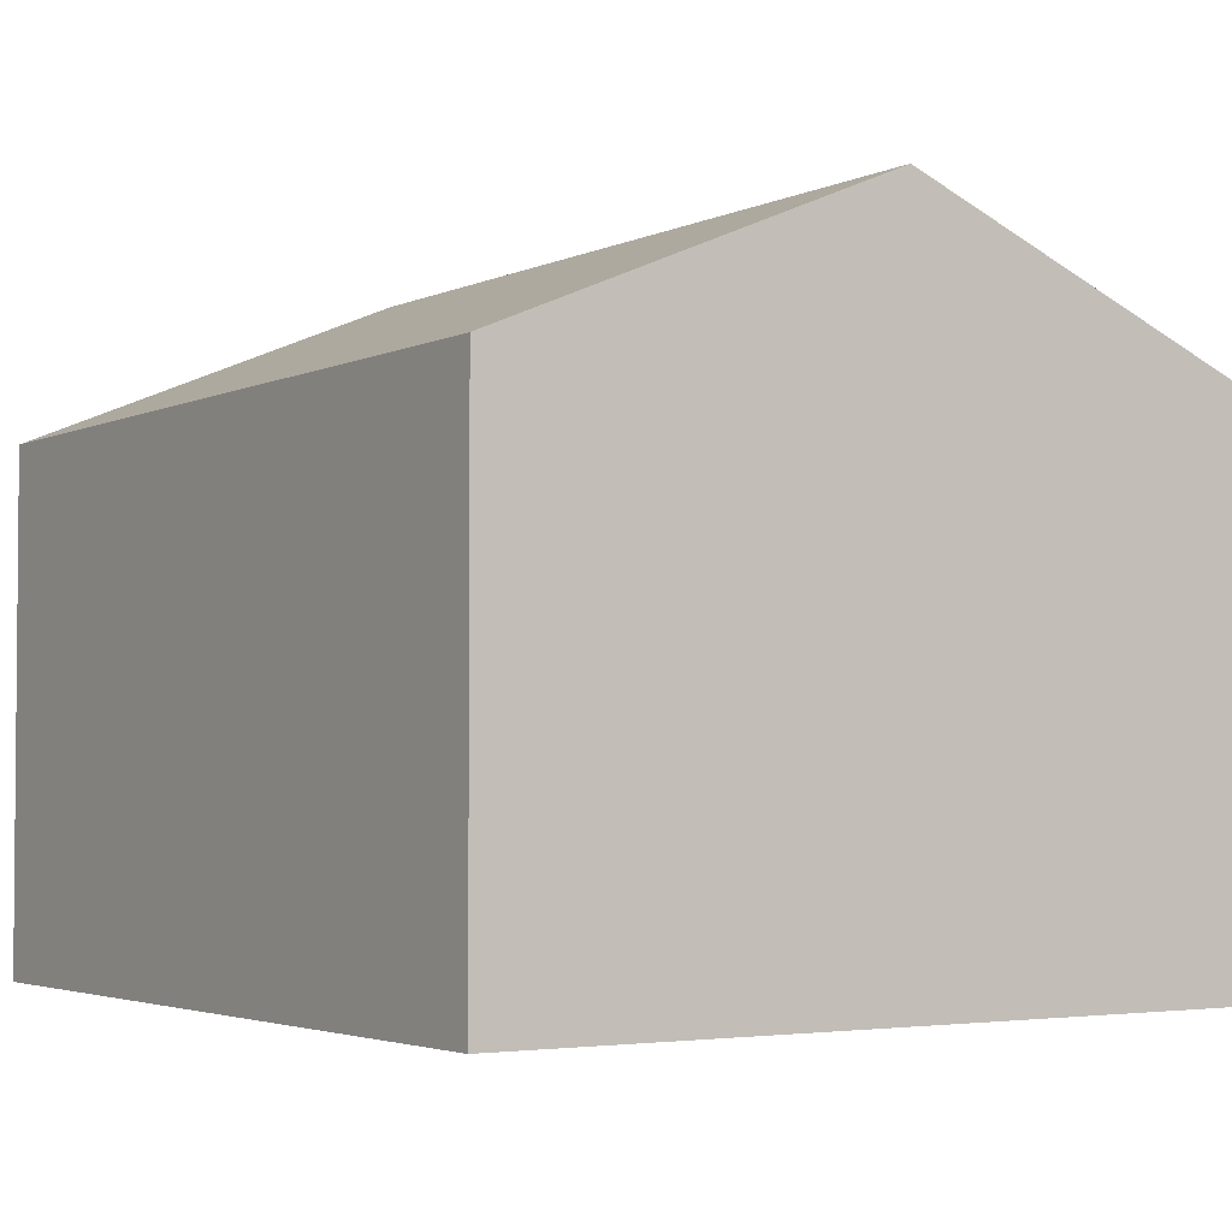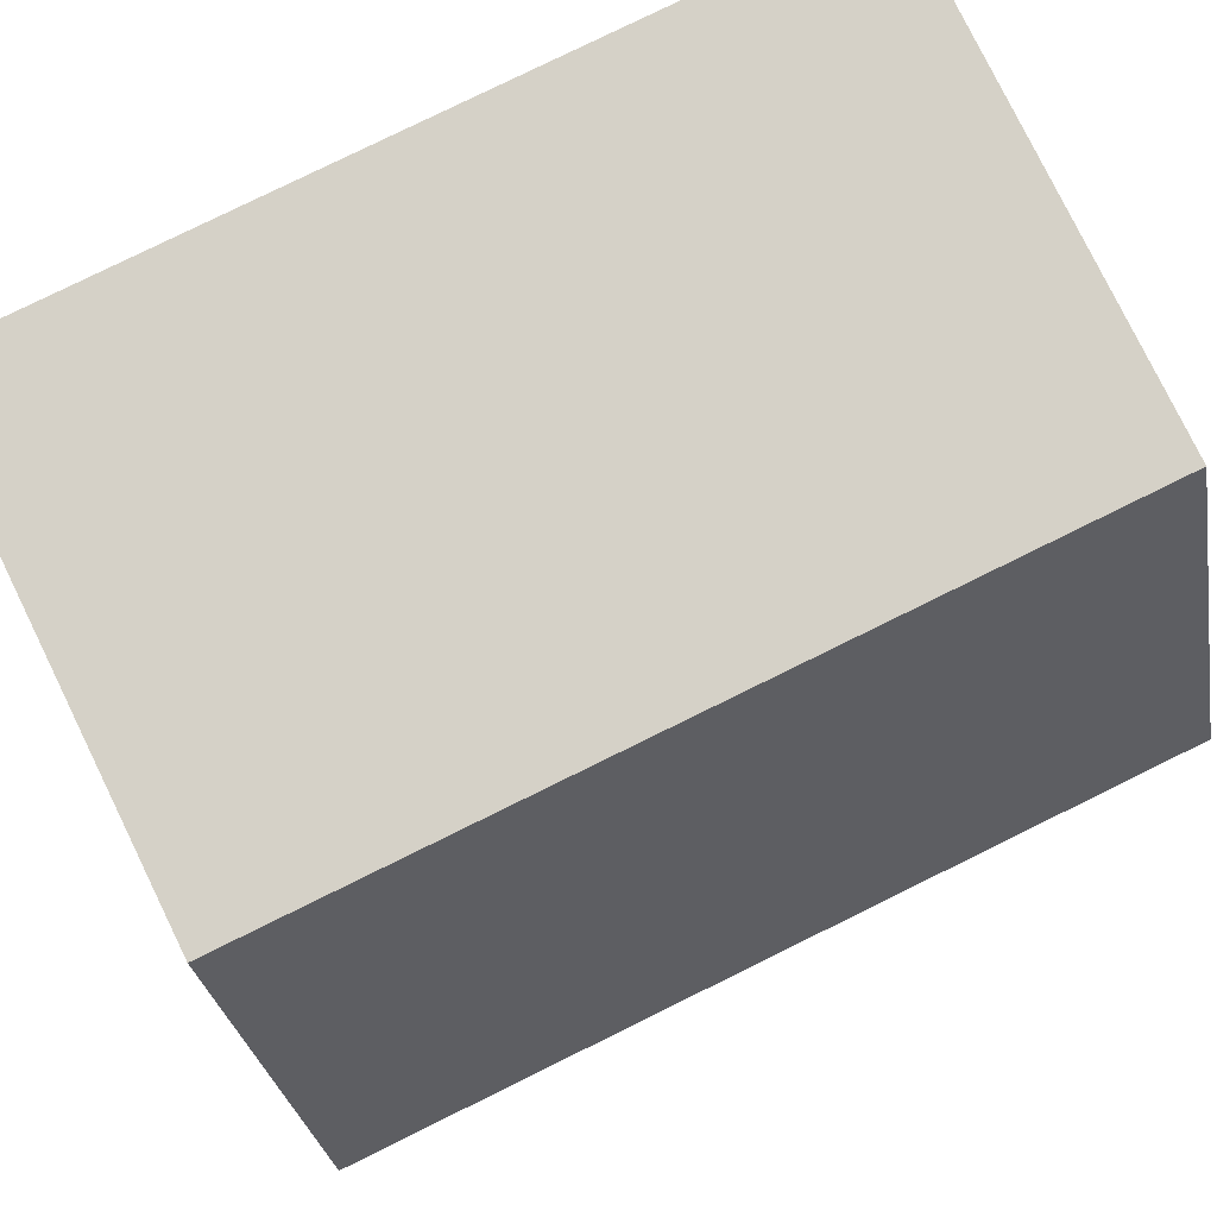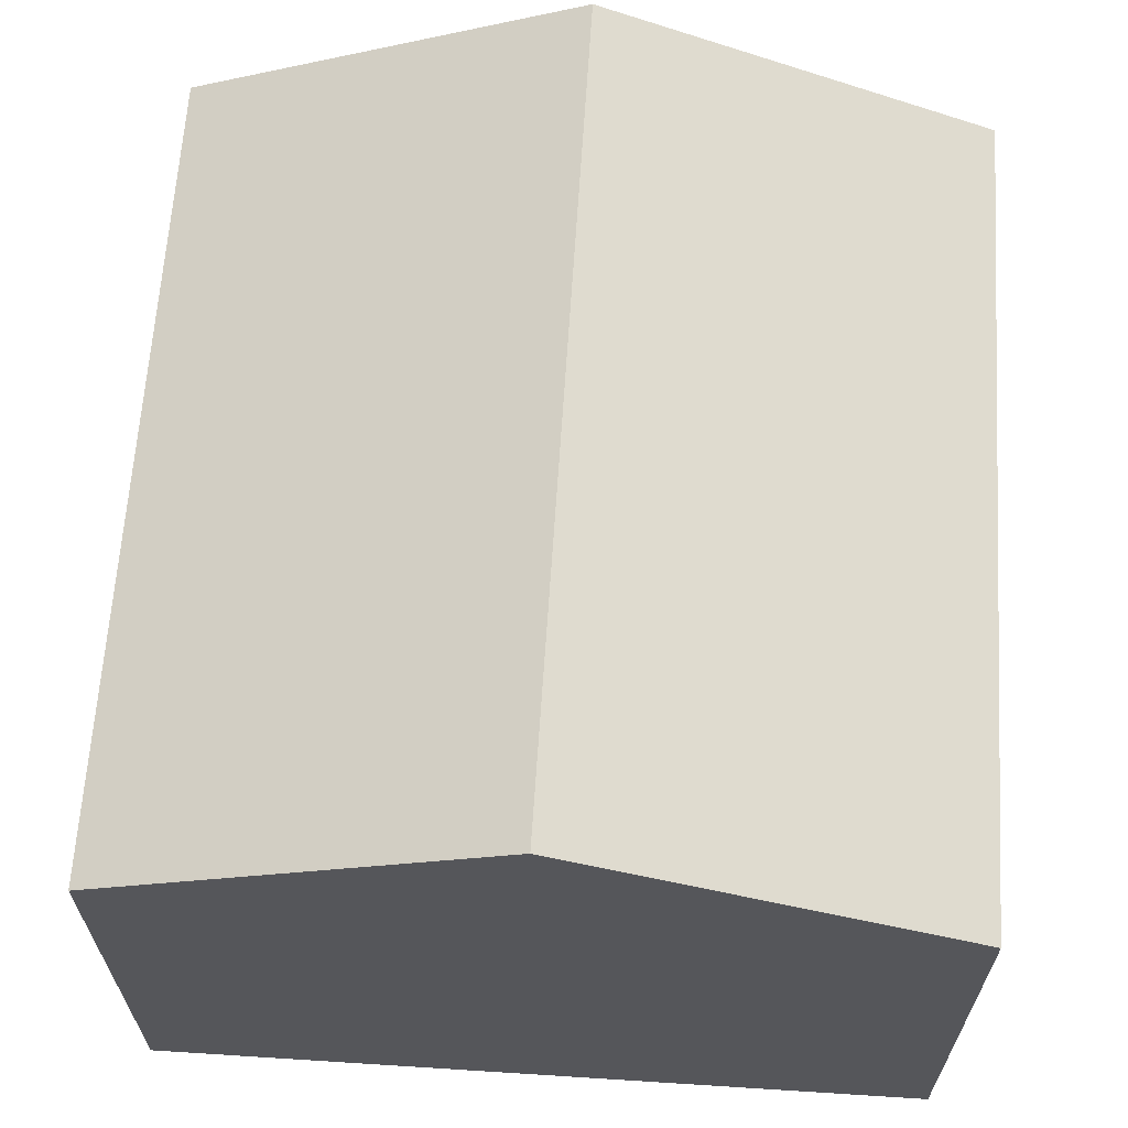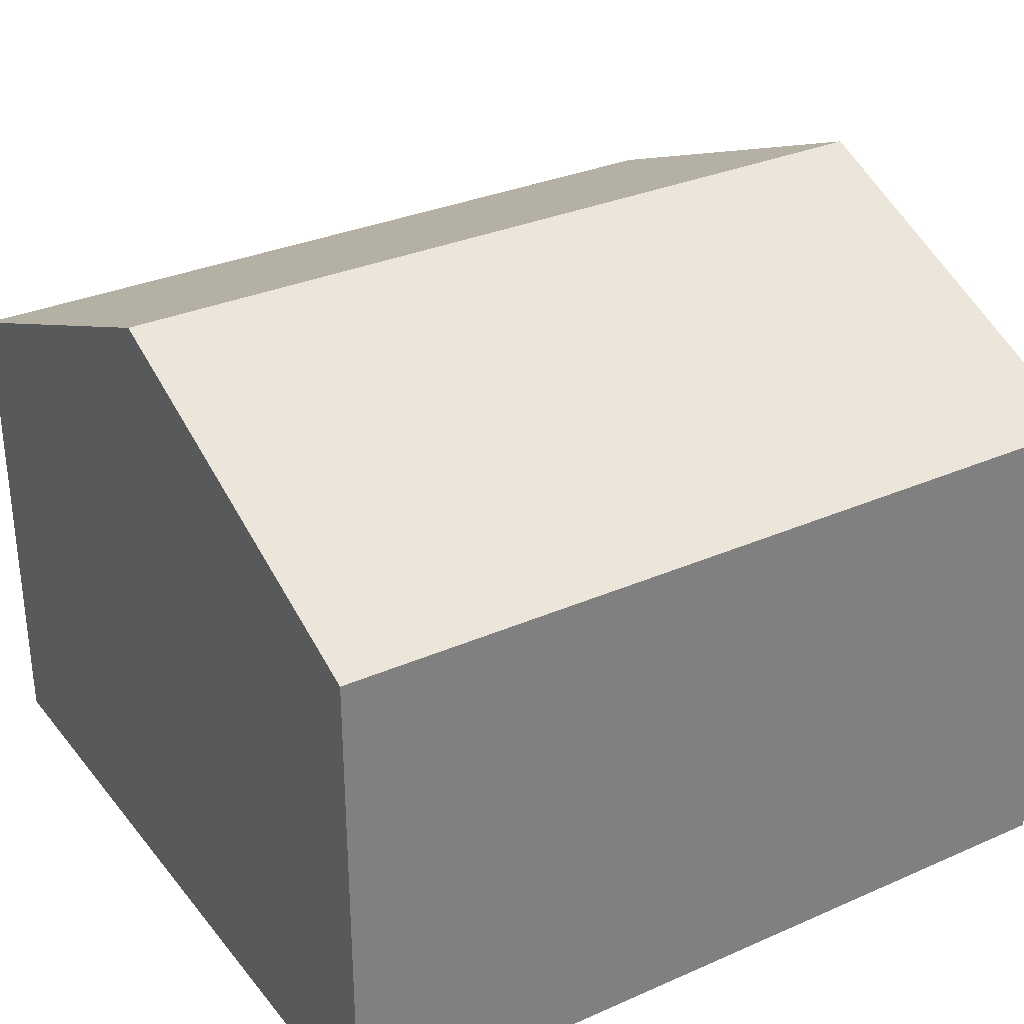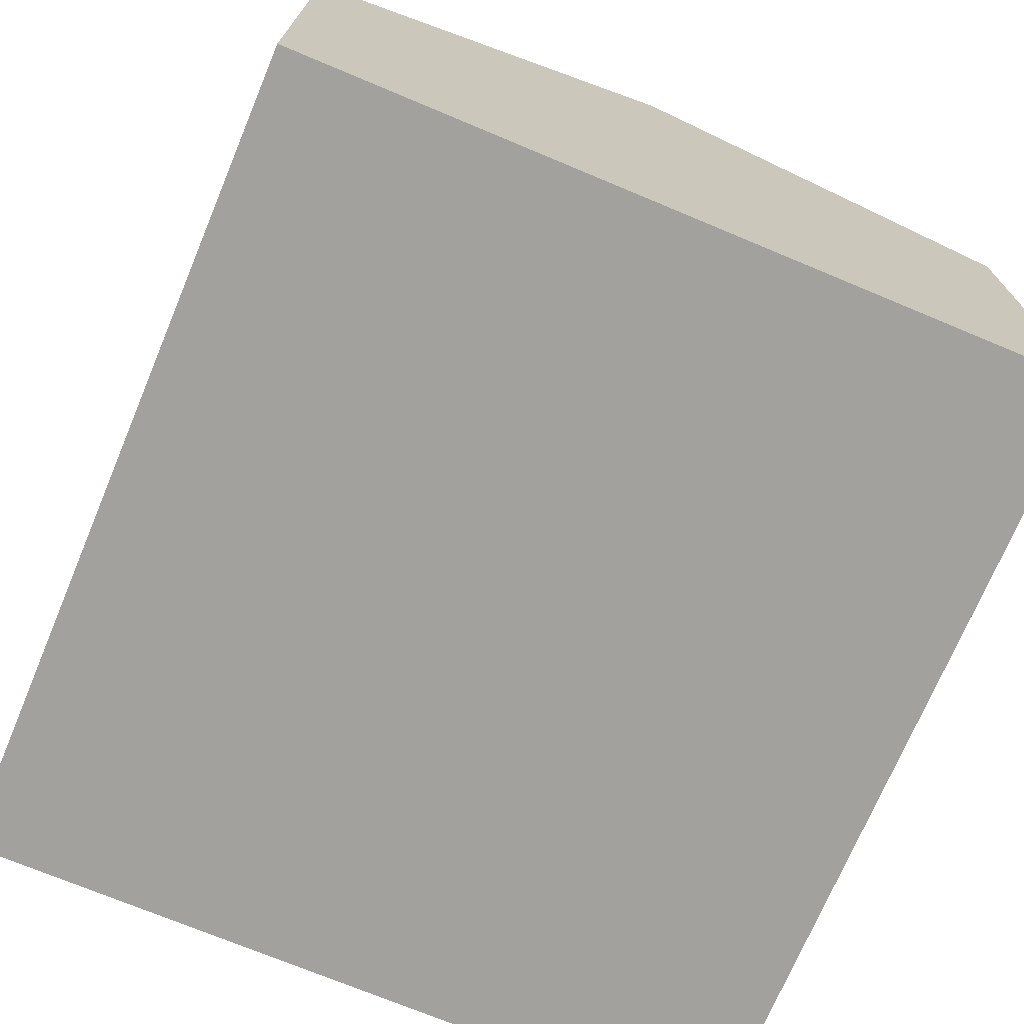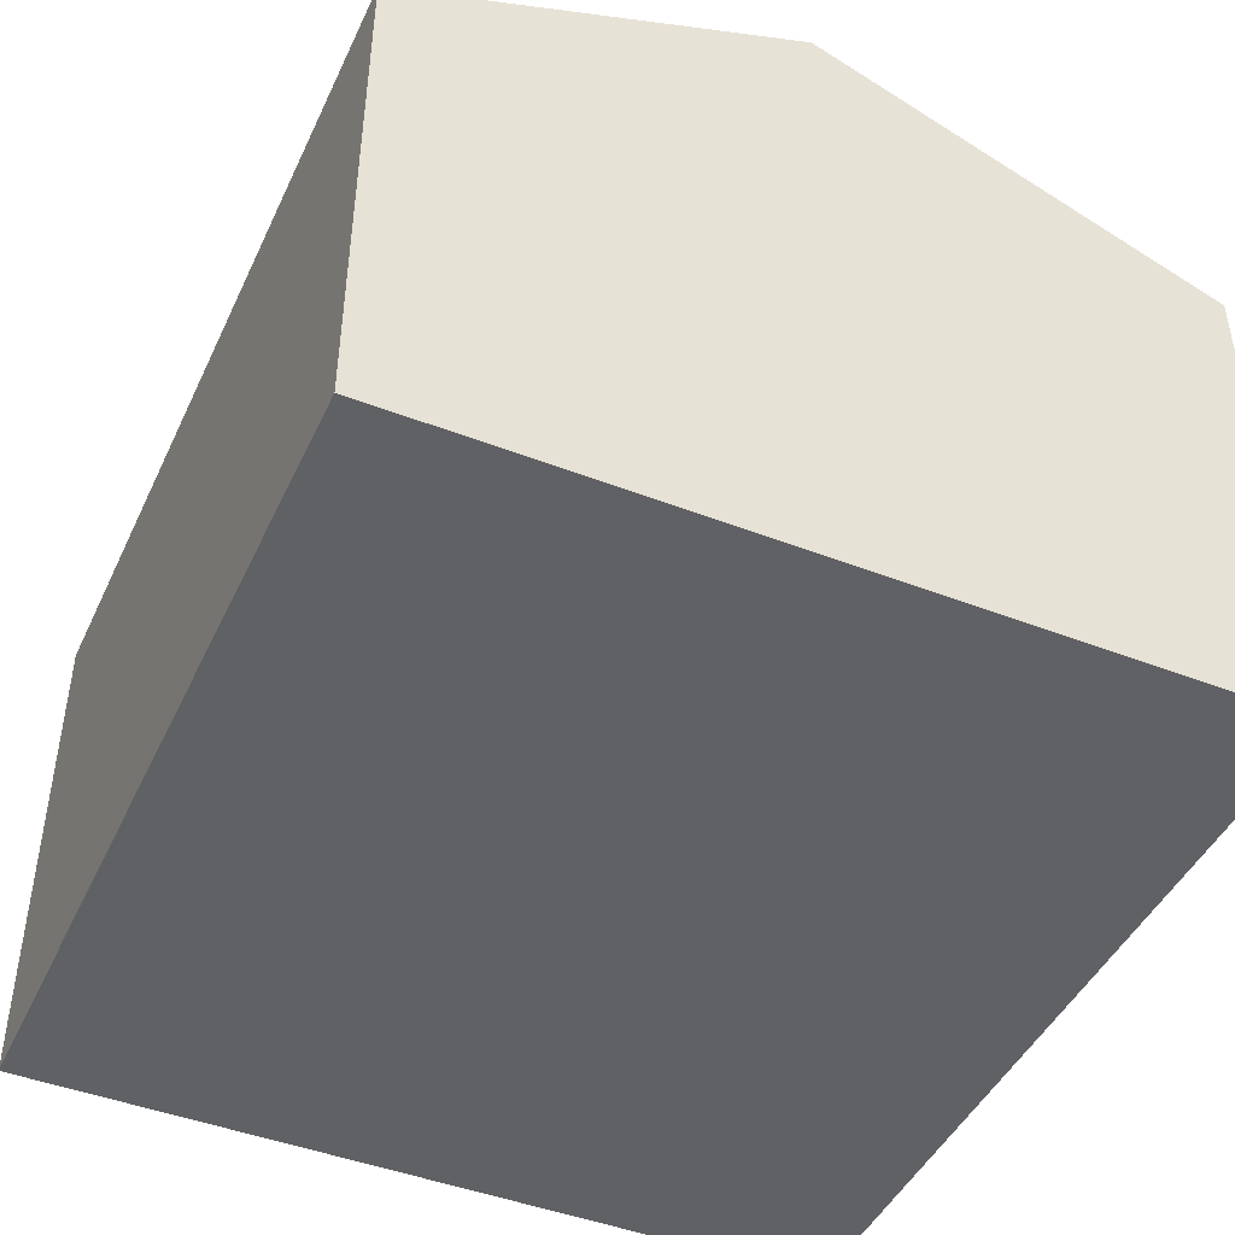
<metadata>
{"format":"obj","ext":"obj","renderer":"f3d","projection":"perspective","resolution":1024,"background":"white","views":[{"elev":-3.1,"azim":57.3,"up":"+Y"},{"elev":79.1,"azim":153.9,"up":"+Z"},{"elev":64.2,"azim":-85.7,"up":"+Y"},{"elev":31.4,"azim":-31.3,"up":"+Y"},{"elev":-72.0,"azim":-112.1,"up":"+Y"},{"elev":-45.4,"azim":66.5,"up":"+Y"}]}
</metadata>
<code>
v  0.068 10.38 6.171
v  9.634 7.81 -0.106
v  0 7.811 4.783e-16
v  13.05 10.38 6.029
v  12.98 7.811 -0.142
v  13.12 7.811 12.2
v  0.135 7.81 12.34
v  12.98 8.695e-18 -0.142
v  0 0 0
v  9.634 6.491e-18 -0.106
v  0.068 -3.779e-16 6.171
v  0.135 -7.558e-16 12.34
v  13.12 -7.471e-16 12.2
v  13.05 -3.692e-16 6.029
g defaultobject
f 1 2 3
f 2 1 4
f 2 4 5
f 6 1 7
f 1 6 4
f 8 2 5
f 2 8 3
f 3 8 9
f 9 8 10
f 9 1 3
f 1 9 7
f 7 9 11
f 7 11 12
f 7 13 6
f 13 7 12
f 4 8 5
f 8 4 6
f 8 6 14
f 14 6 13
f 10 11 9
f 11 10 8
f 11 8 12
f 12 8 14
f 12 14 13

</code>
